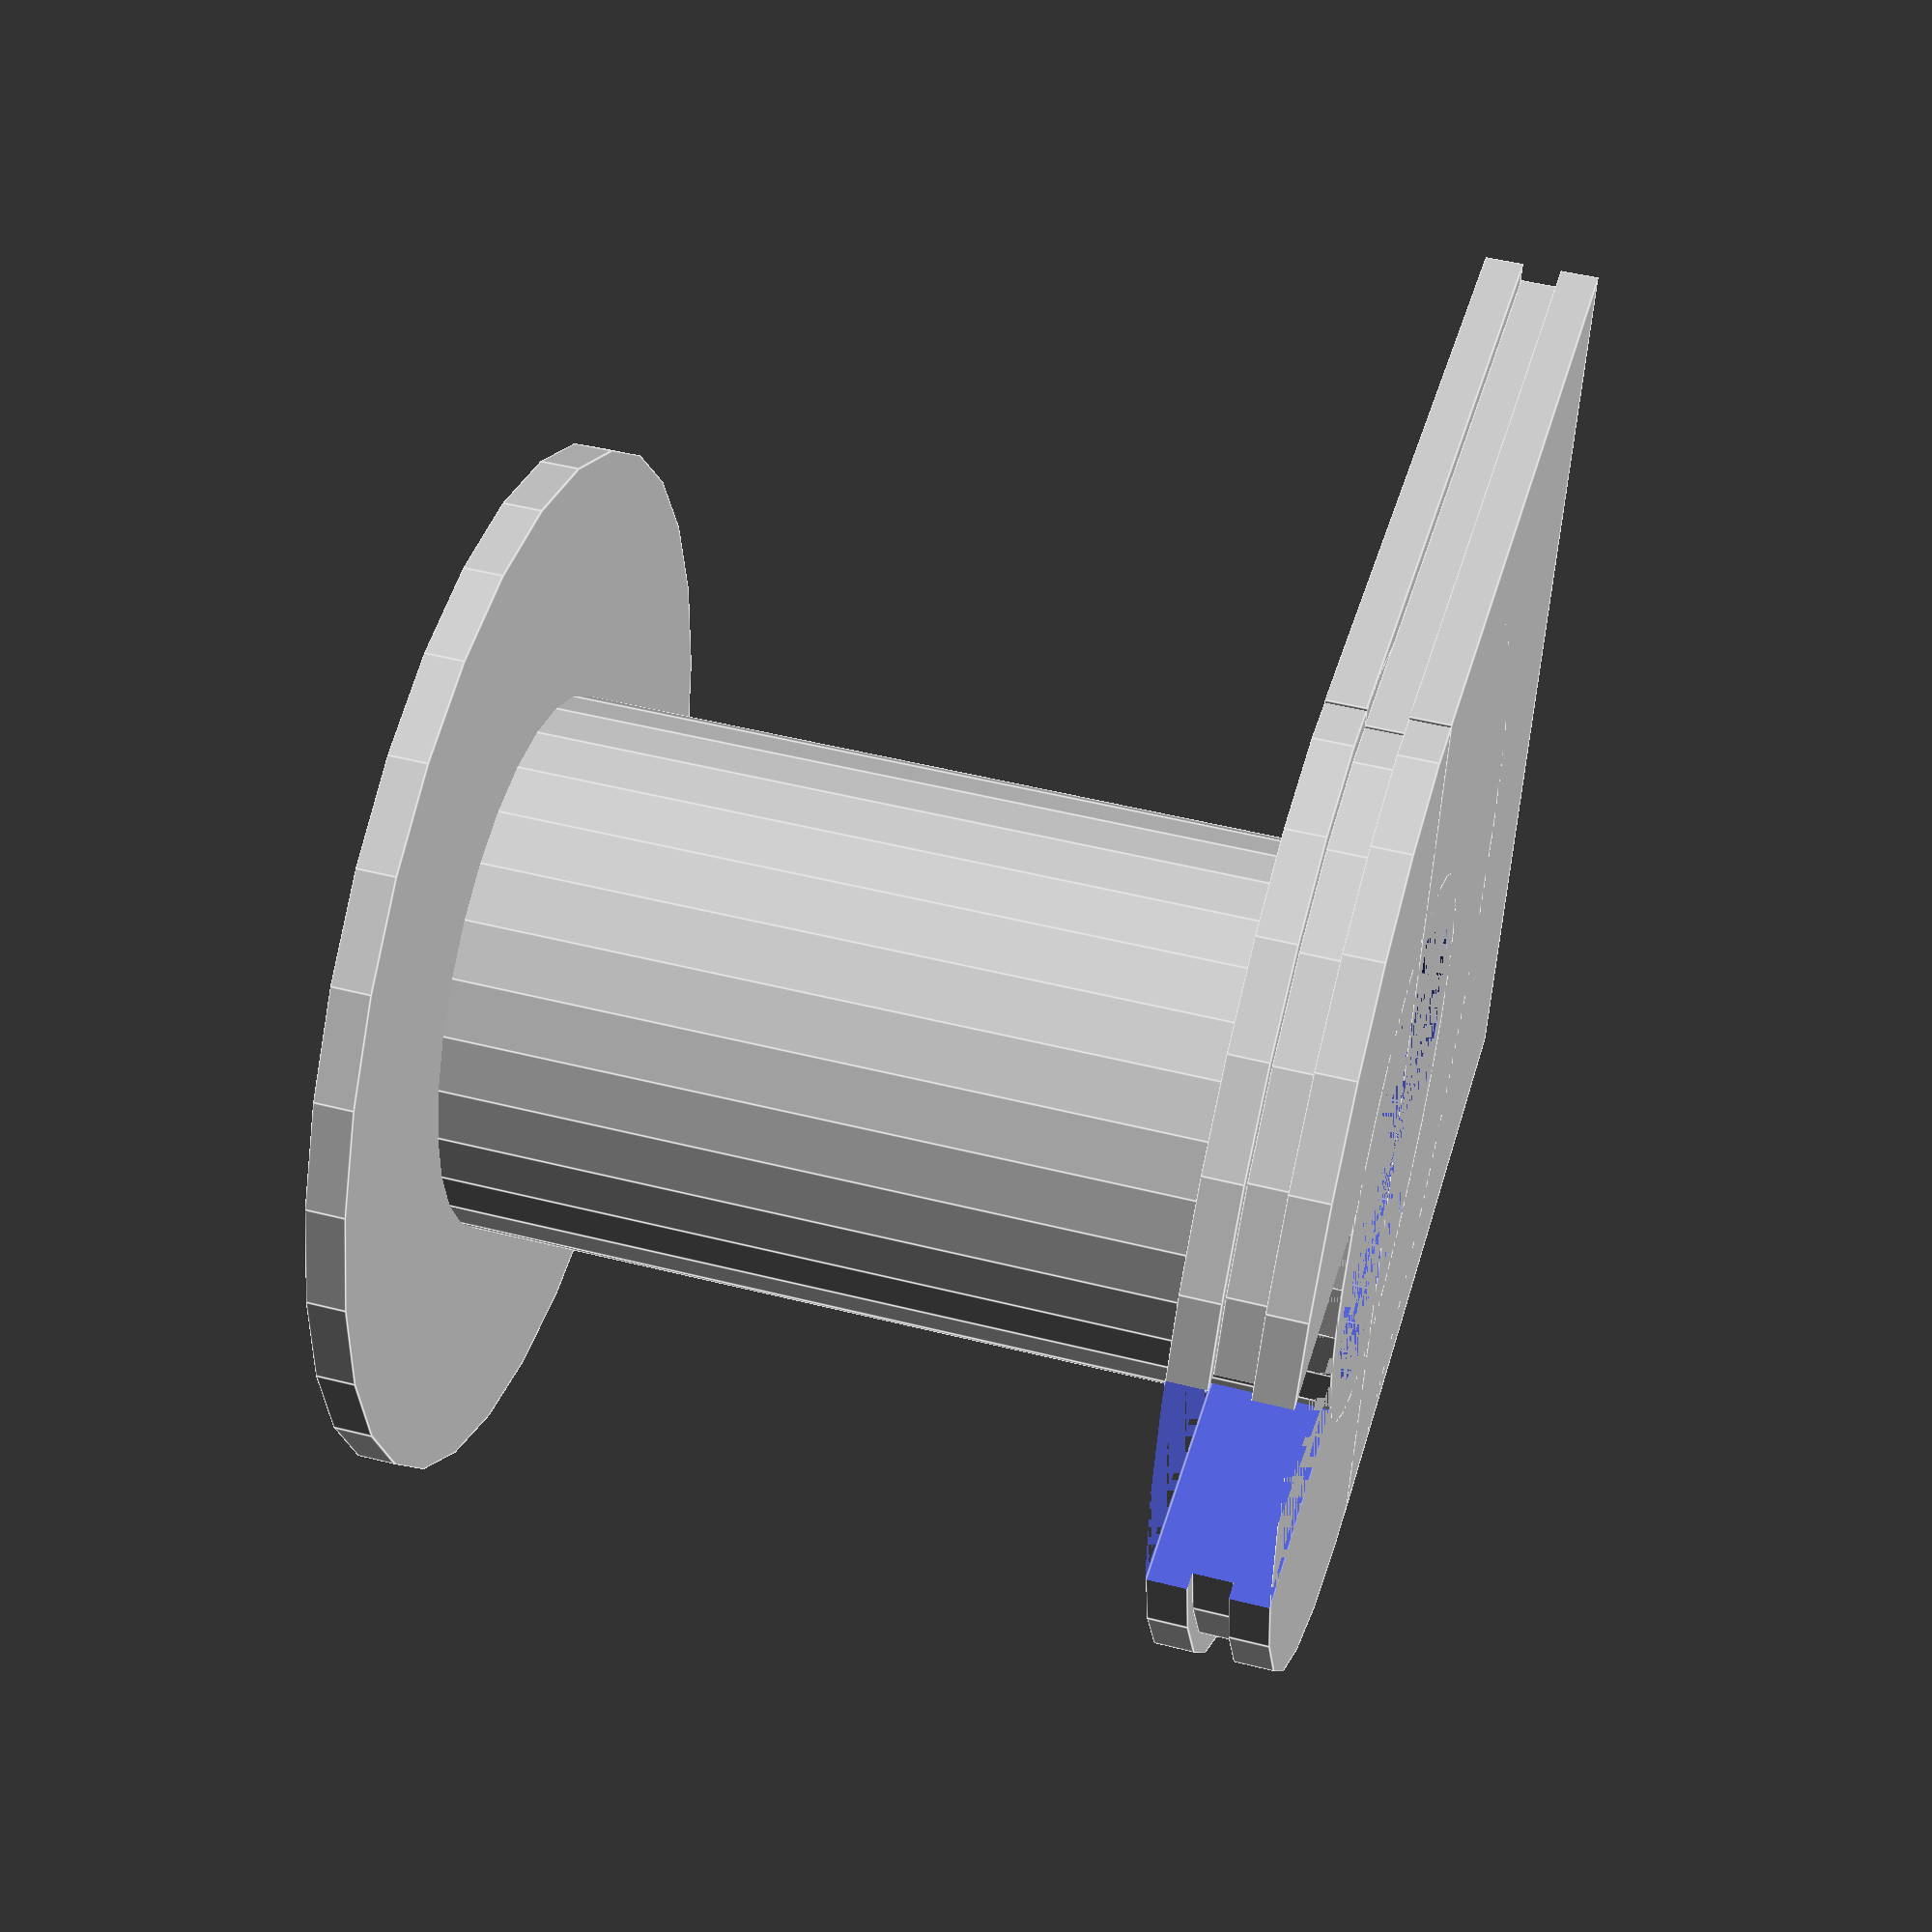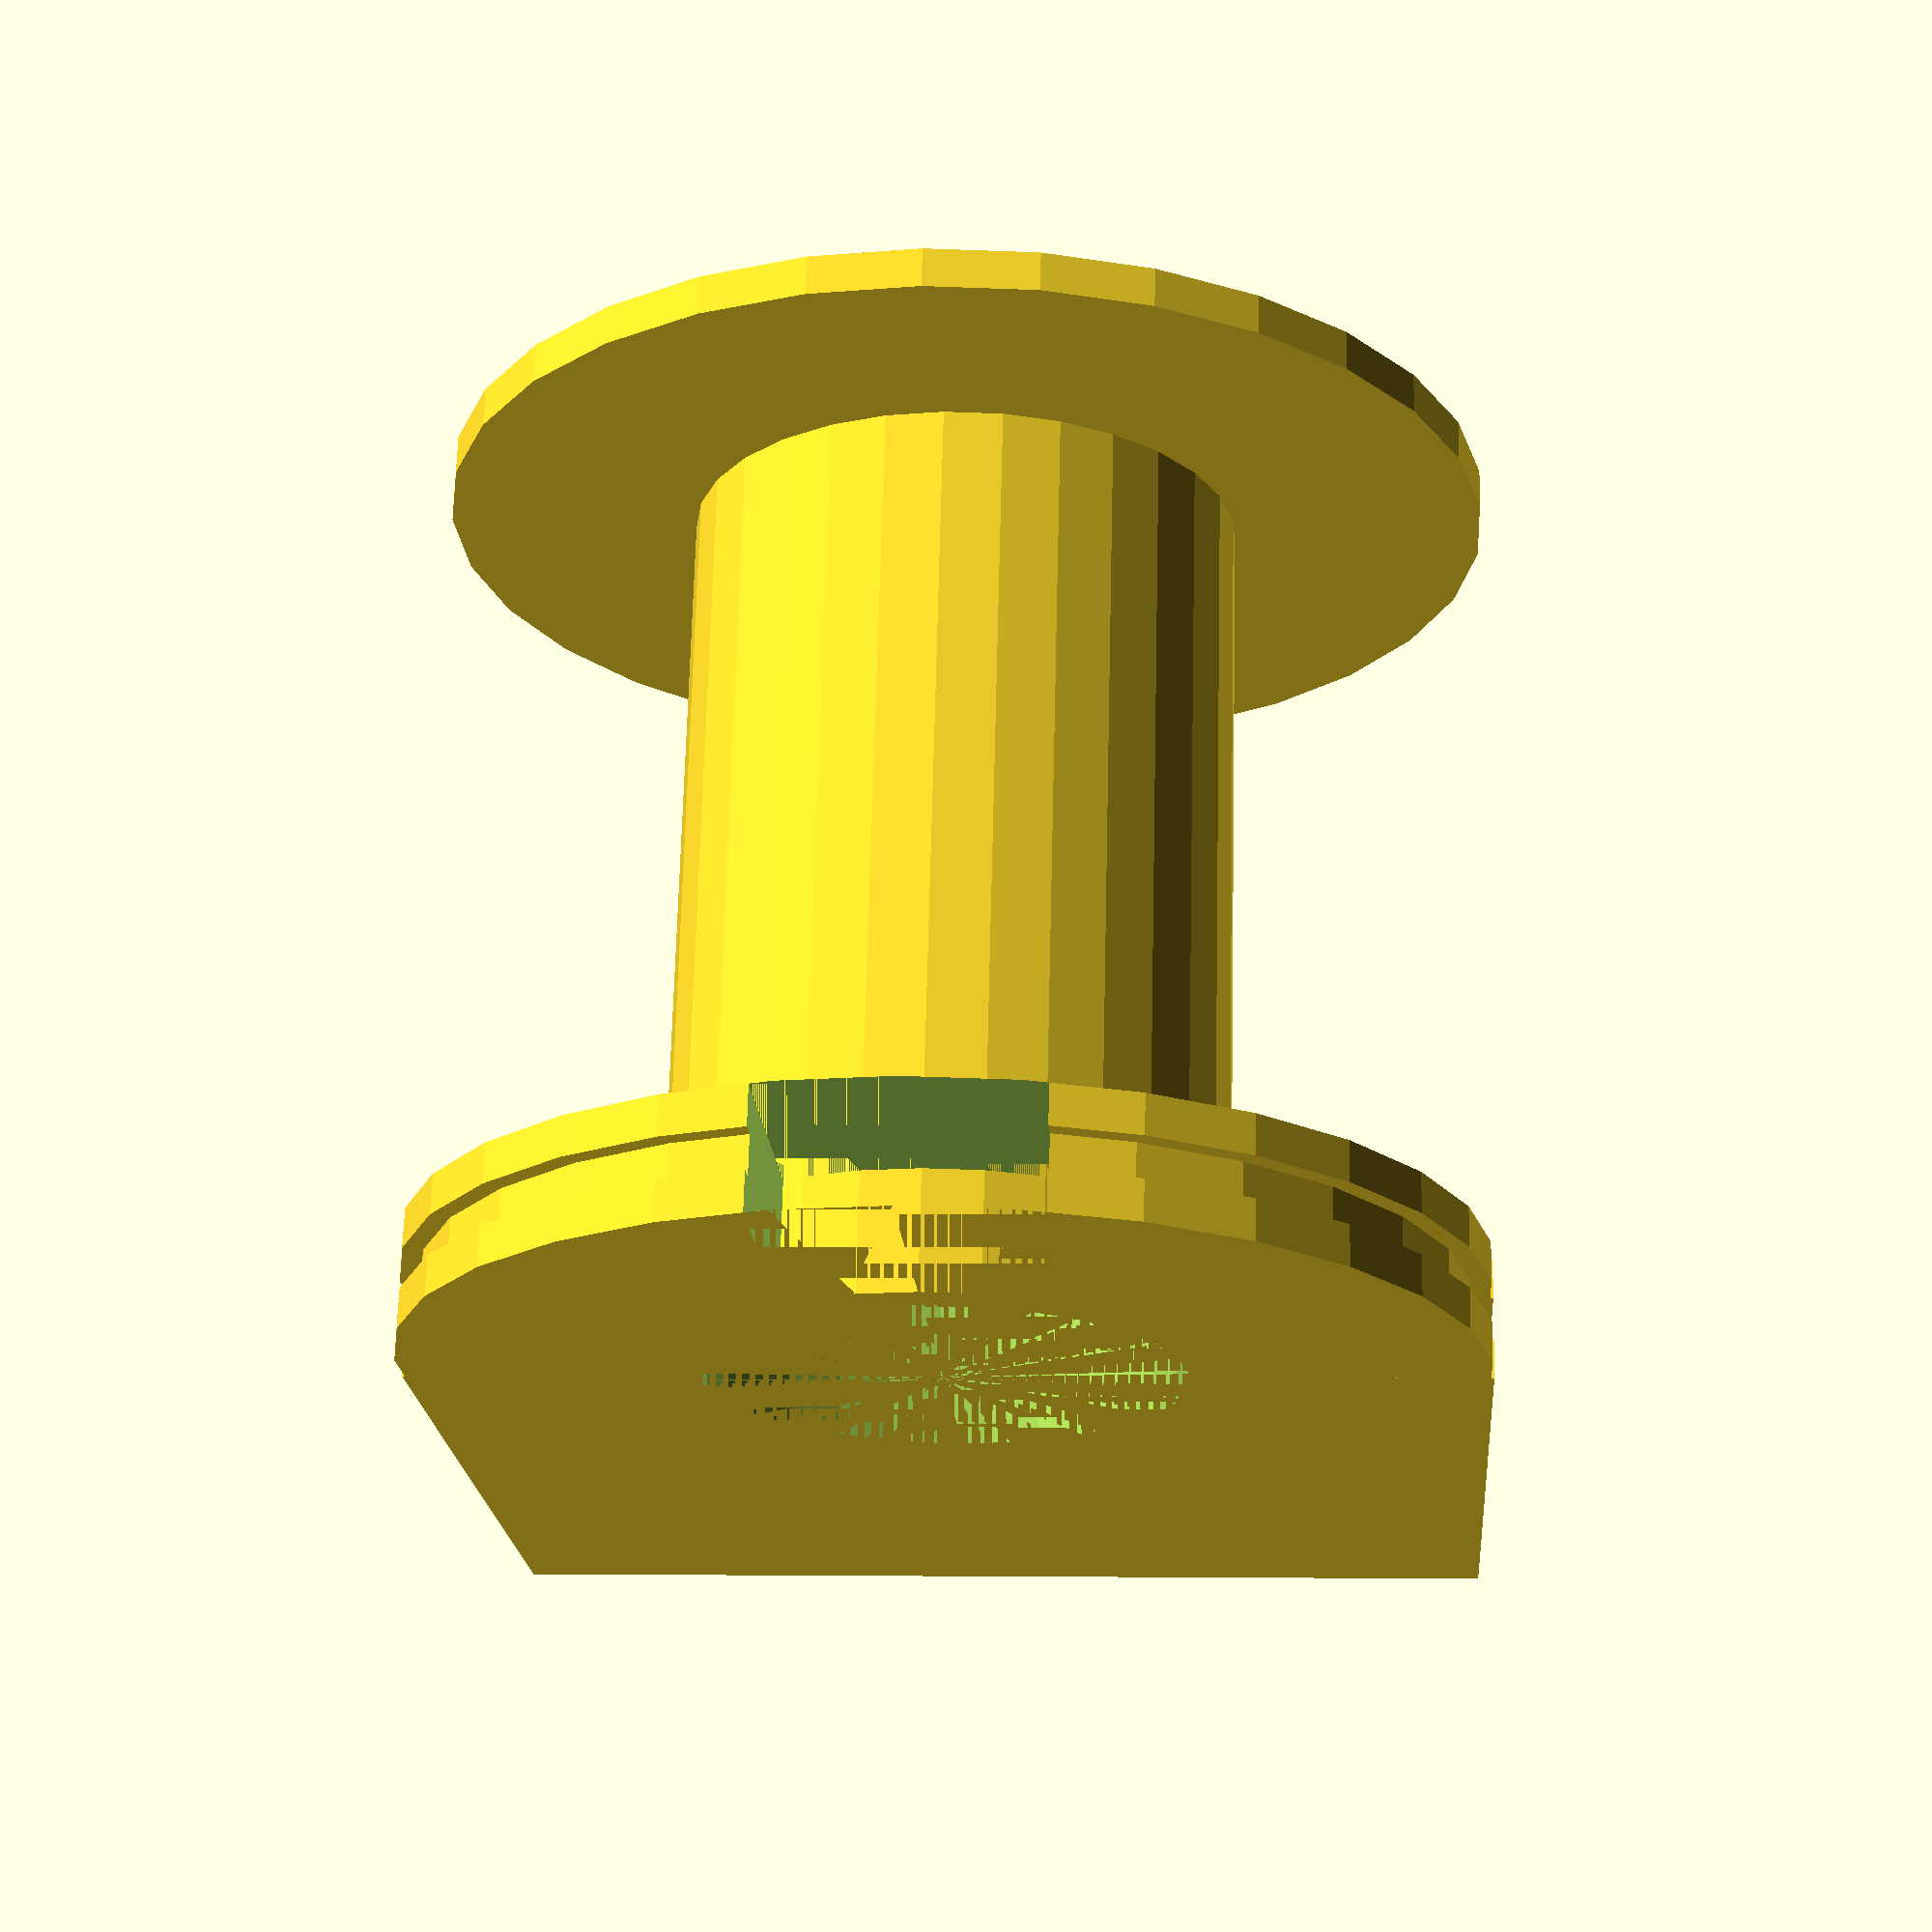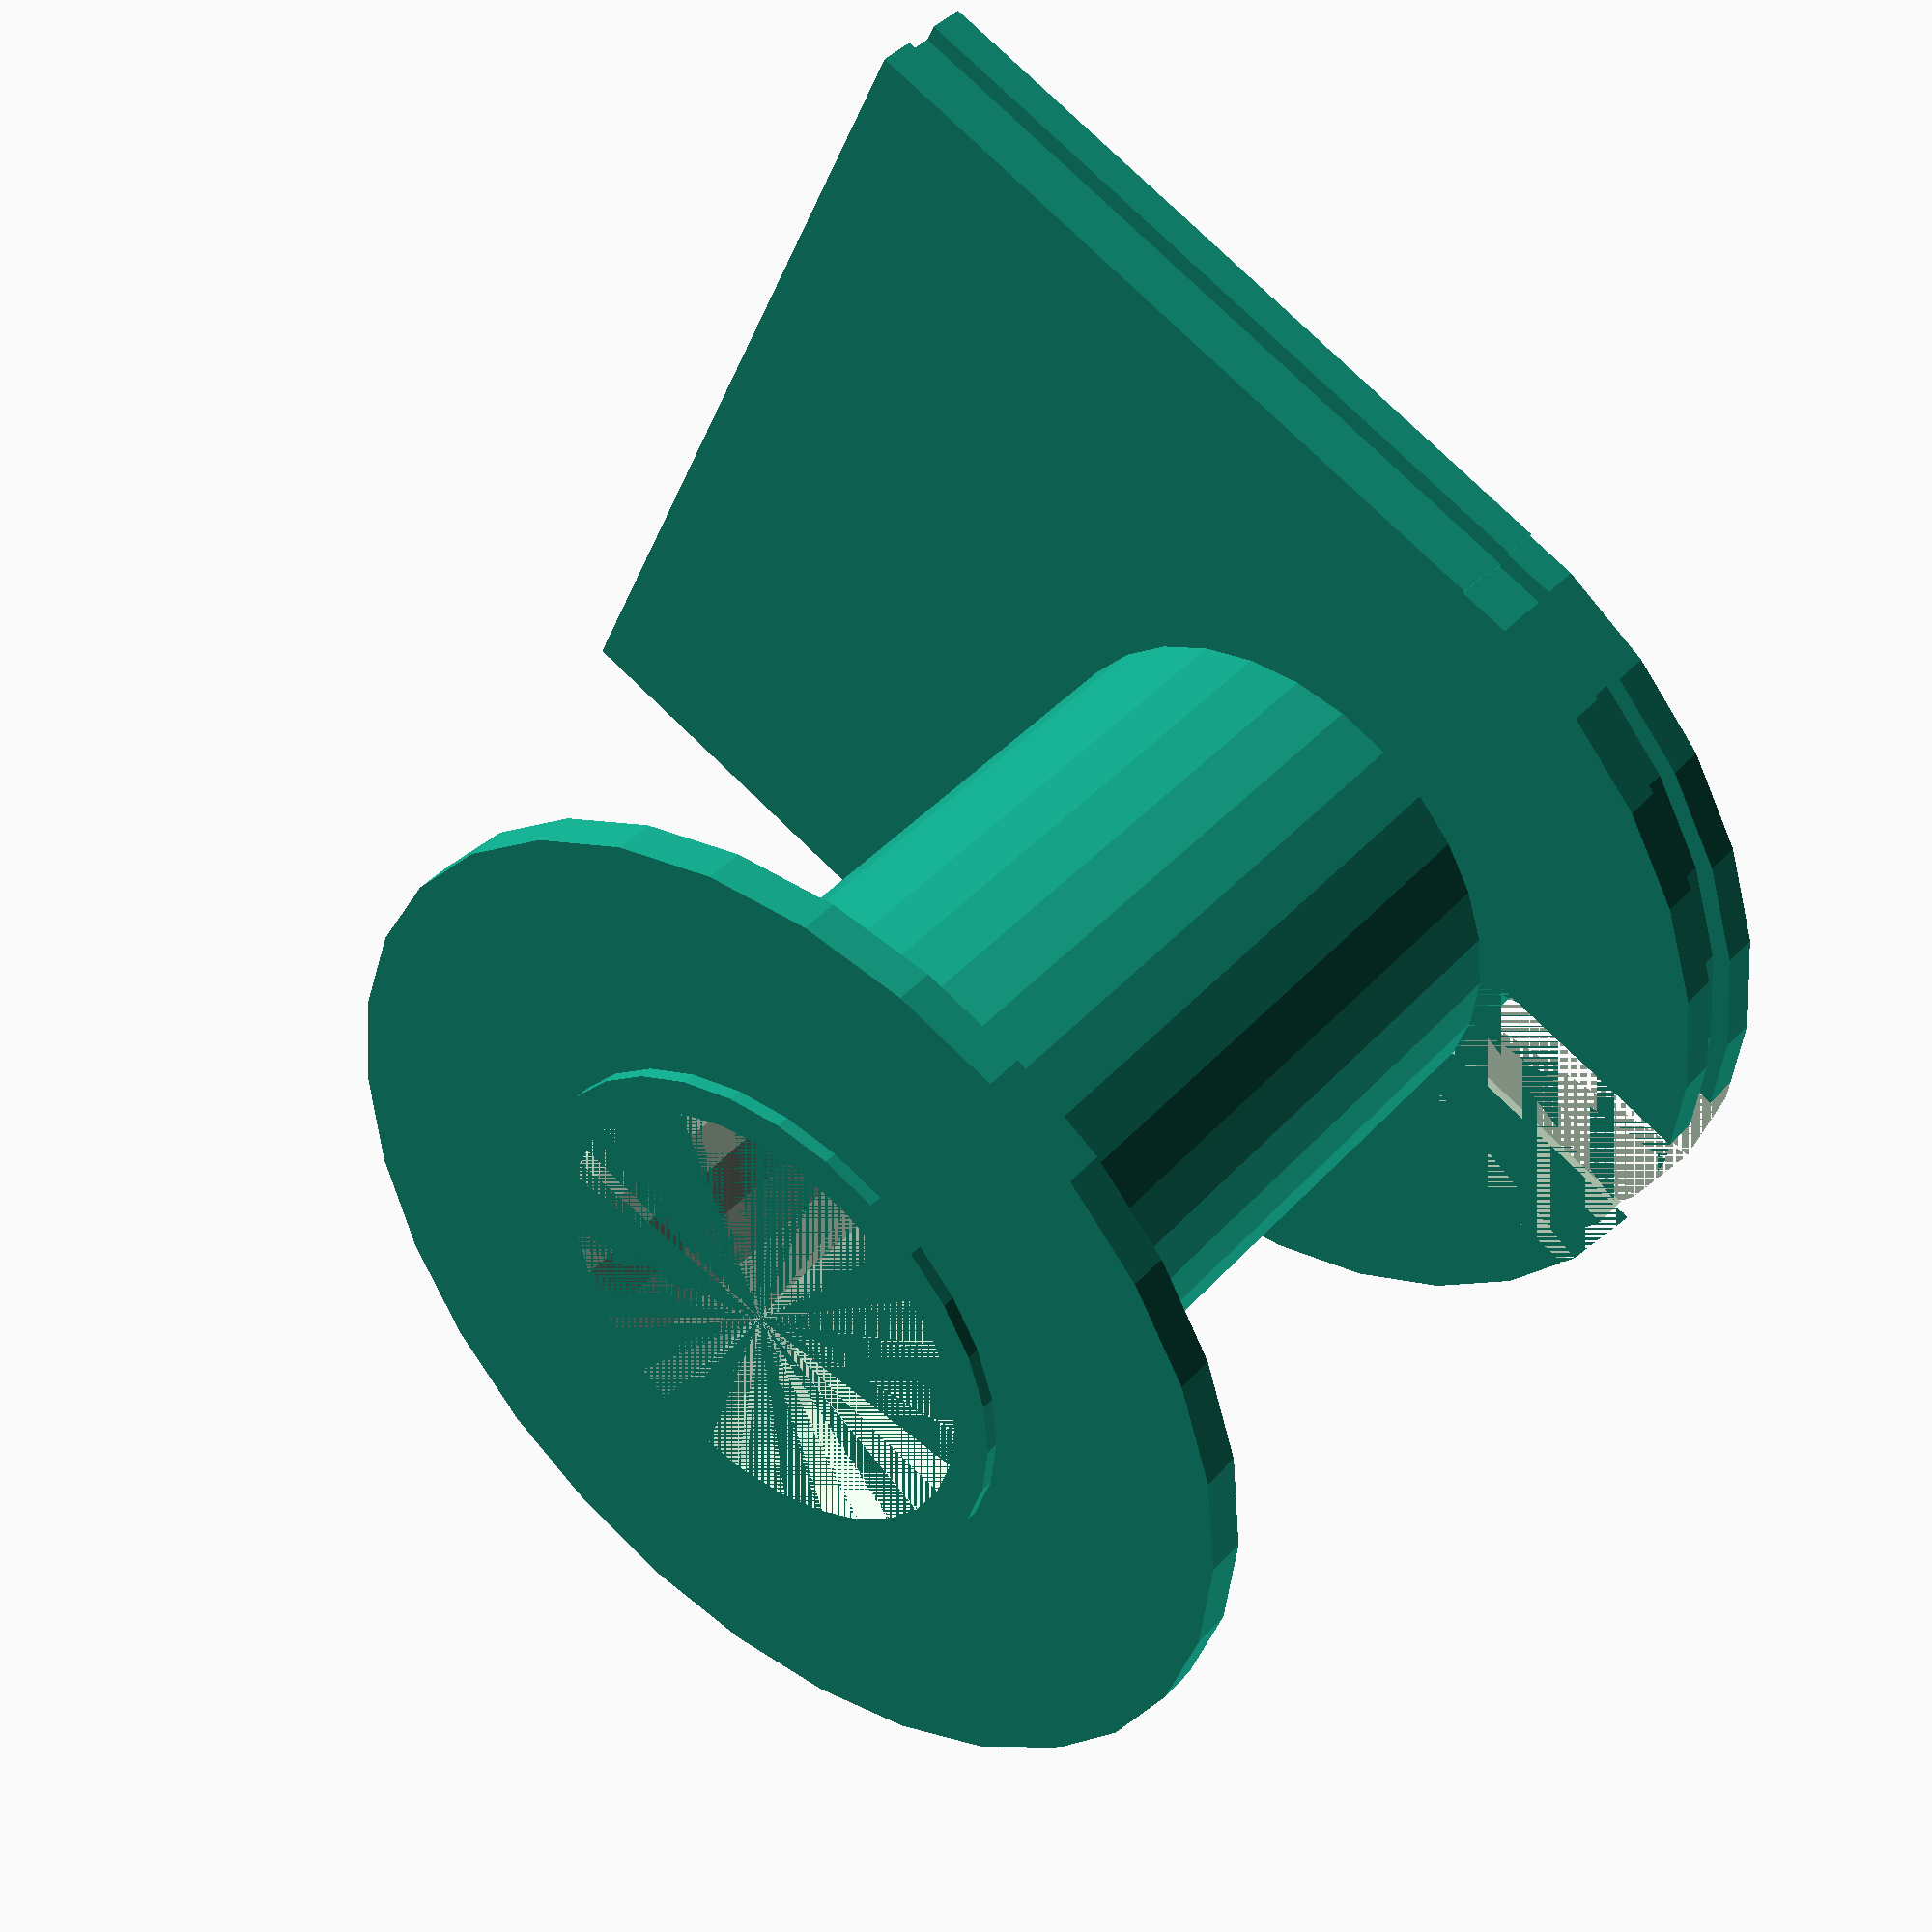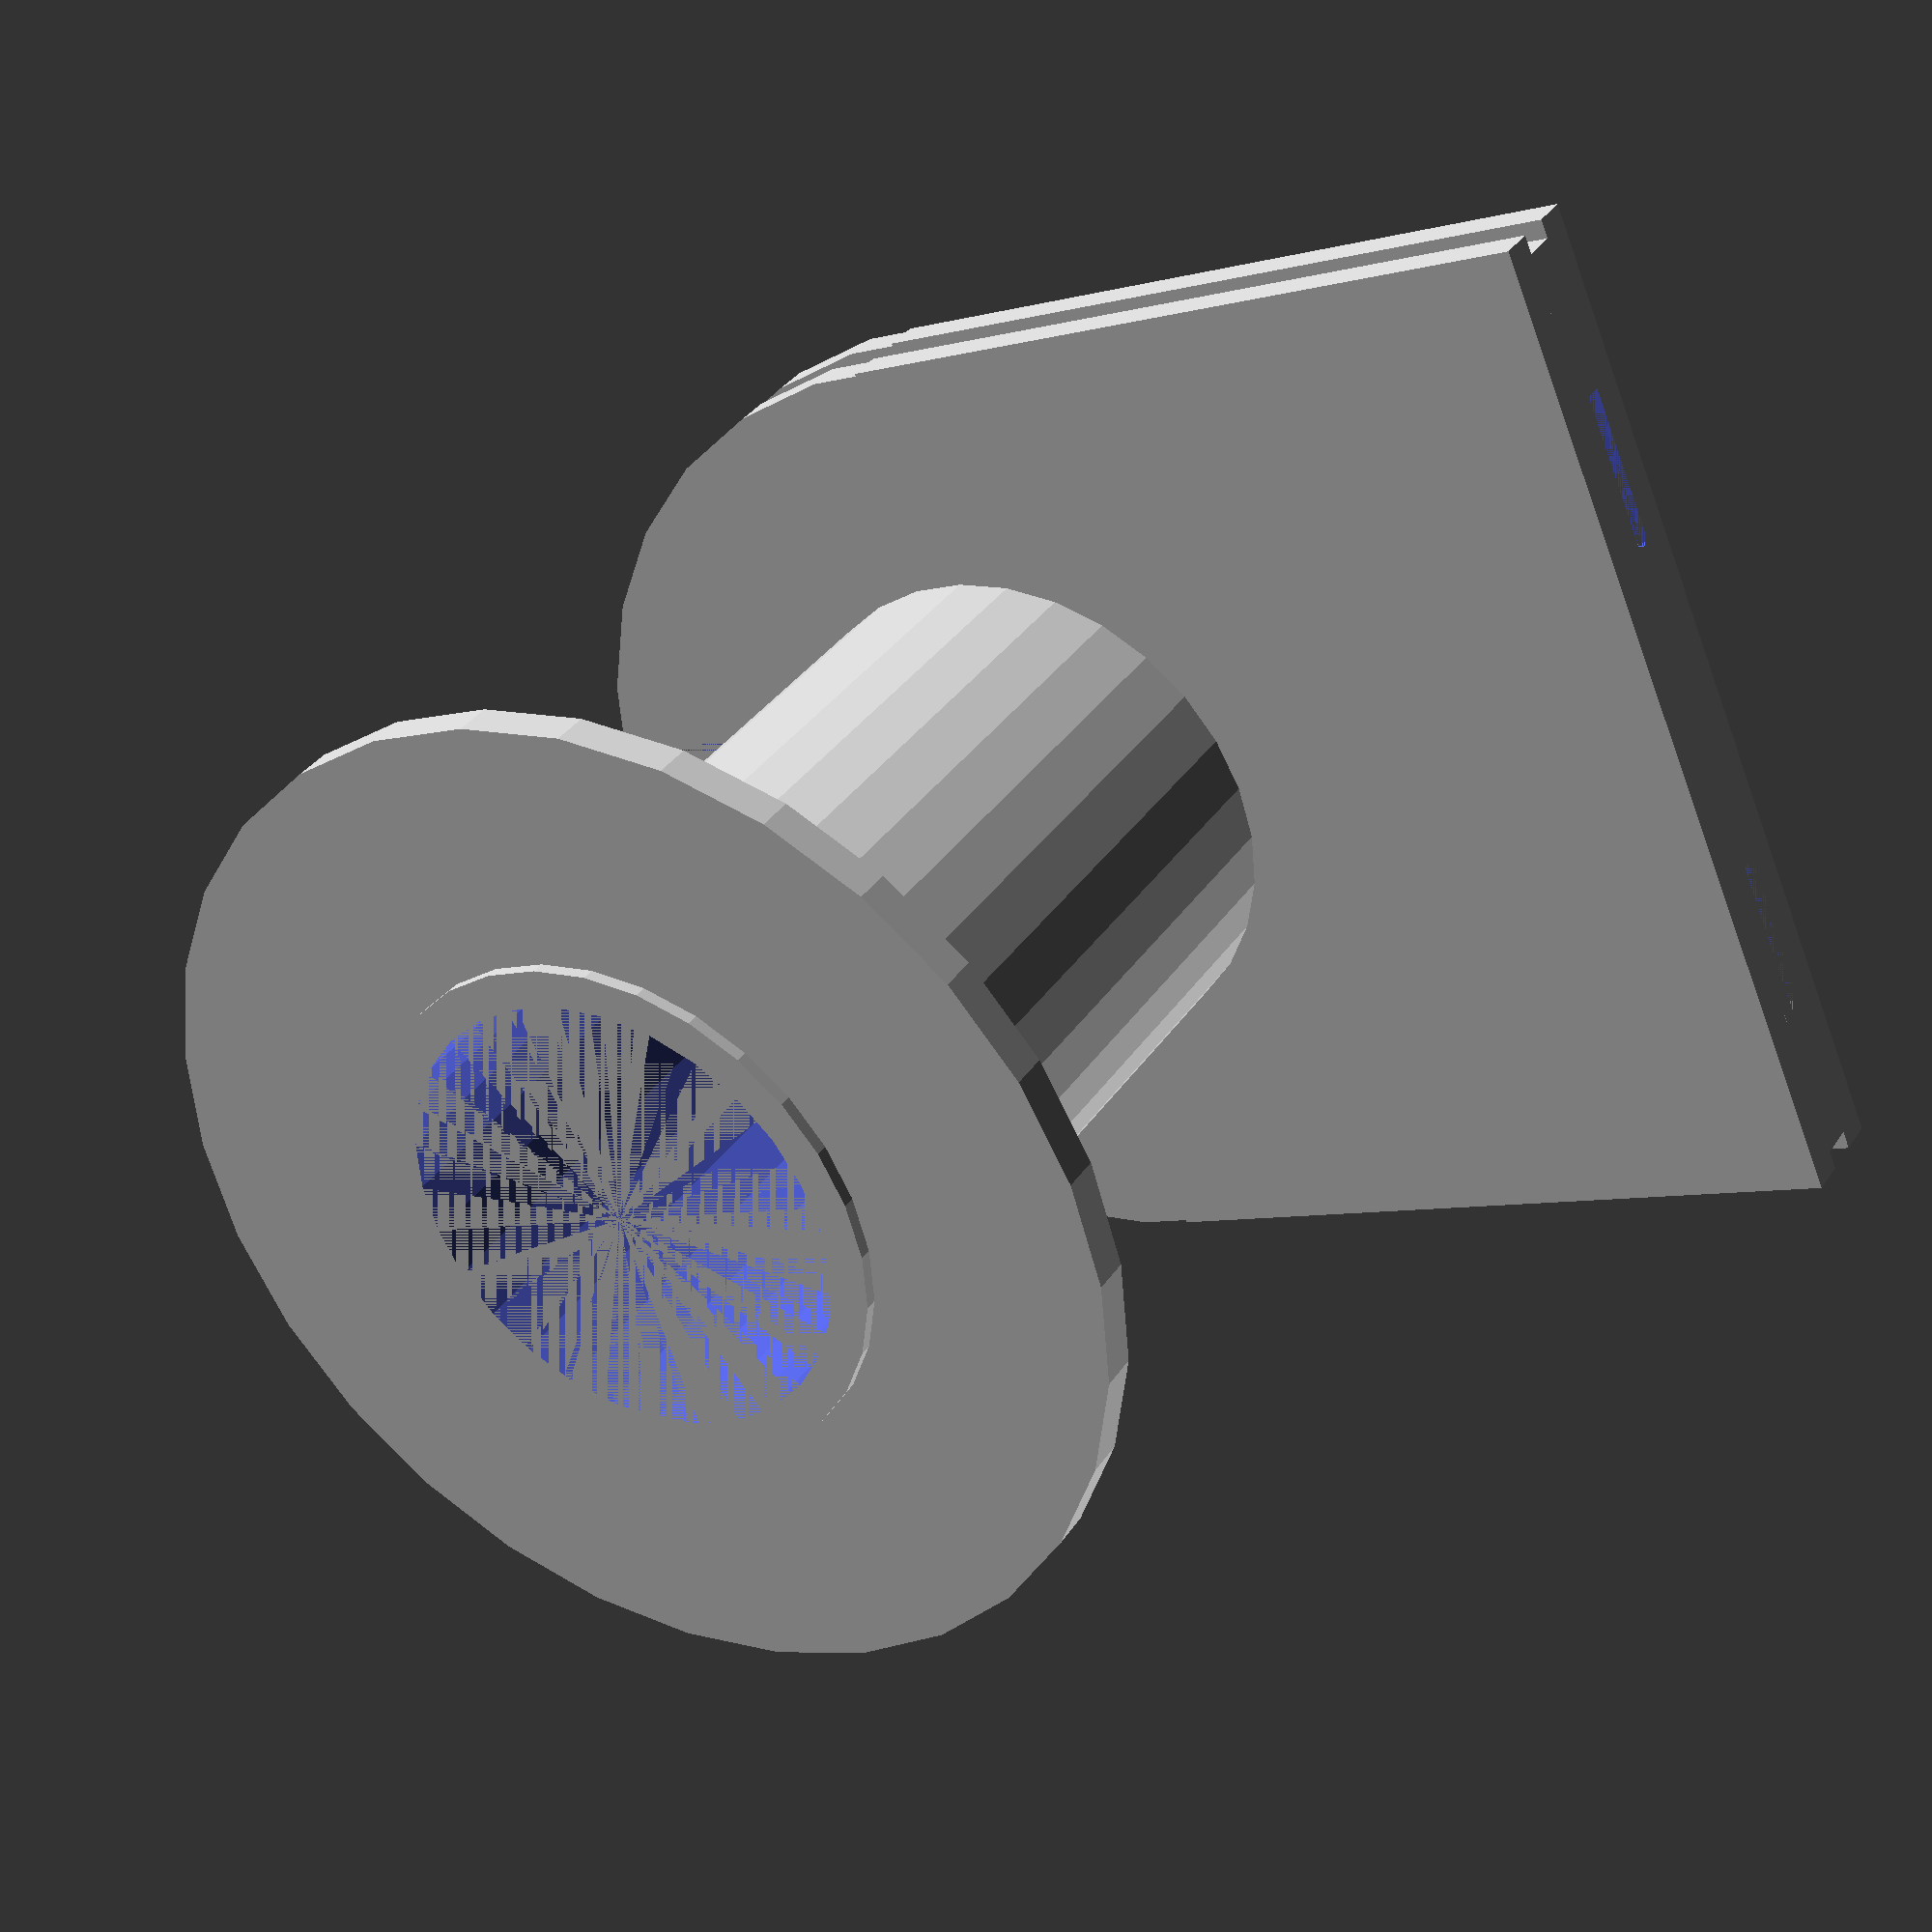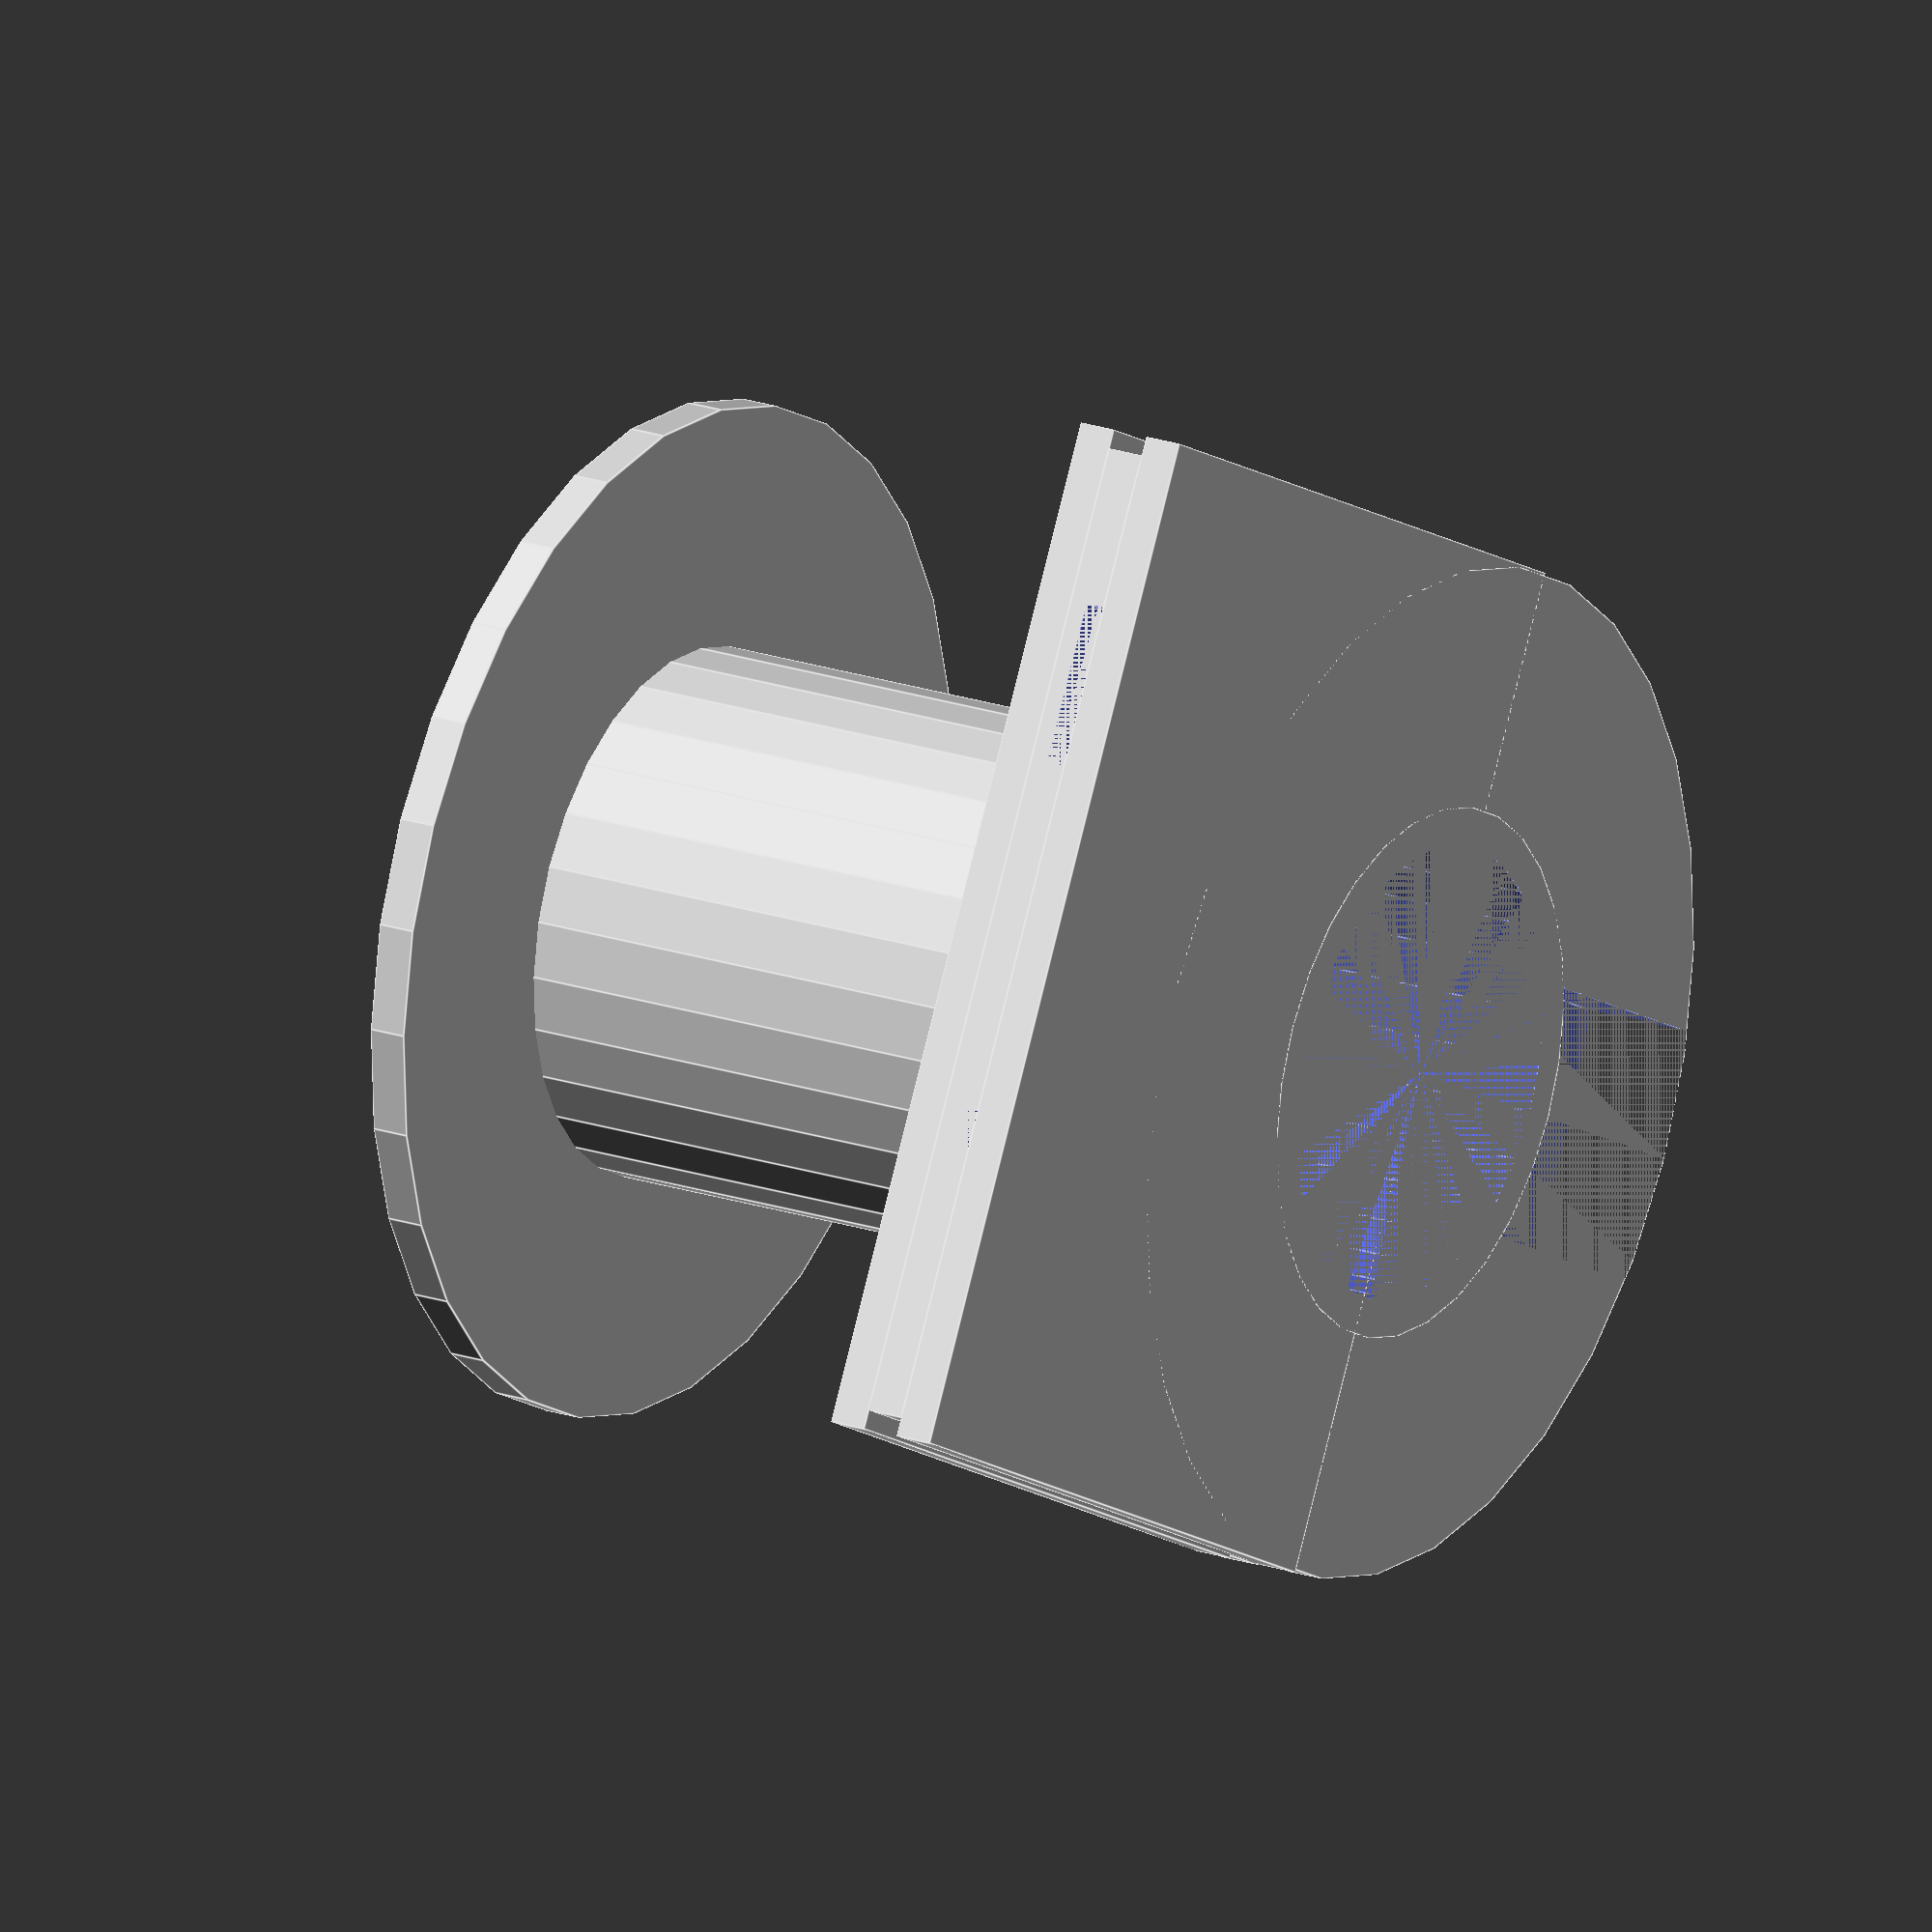
<openscad>
//Errel fruitmachine part:  coin slide coil.  (http://www.topgokkasten.nl/slide-errel/)
//(mine melted away because of a faulty pcb ;)
//(c)edwin@datux.nl

wand=1.5;
binnendiameter=18;
kraagdiameter=40;
lengte=36;
klemhouder=10;

difference()
{
    union()
    {
        //randje voorkant
        translate([0,0,lengte-0.5-wand])
        {
            //voorste kraag
            cylinder(d=kraagdiameter, h=wand);
        }

        //binnenkant achterkraag 
        translate([0,0,0])
        {
            difference()
            {
                union()
                {
                    //binnenste achterkraag
                    translate([0,0,0*wand])
                    {
                        cylinder(d=kraagdiameter, h=wand);
                        //klemhouder
                        translate([-(kraagdiameter/2+klemhouder),-kraagdiameter/2,0])
                        {
                            cube([kraagdiameter/2+klemhouder,kraagdiameter,wand],false);
                        }
                    }

                    //midden achterkraag (iets kleiner ivm koper begeleiding)
                    translate([0,0,1*wand])
                    {
                        cylinder(d=kraagdiameter-wand, h=wand);
                        //klemhouder
                        translate([-(kraagdiameter/2+klemhouder),-kraagdiameter/2+wand/2,0])
                        {
                            cube([kraagdiameter/2+klemhouder,kraagdiameter-wand,wand],false);
                        }
                    }
                    
                    //buitenste achterkraag
                    translate([0,0,2*wand])
                    {
                        cylinder(d=kraagdiameter, h=wand);
                        //klemhouder
                        translate([-(kraagdiameter/2+klemhouder),-kraagdiameter/2,0])
                        {
                            cube([kraagdiameter/2+klemhouder,kraagdiameter,wand],false);
                        }
                    }

                    
                }
                

                //uitsparing voor klemmen
                kd=0.8;
                kl=13;
                kb=6.36;
                translate([ -(kraagdiameter/2+klemhouder) ,kraagdiameter/4-kb/2,wand])
                {
                    cube([ kl, kb, kd], false);
                }

                translate([ -(kraagdiameter/2+klemhouder) ,-(kraagdiameter/4+kb/2),wand])
                {
                    cube([ kl, kb, kd], false);
                }

                
                //uitsparing voor koperdoorgang
                uitsparing=10;
                translate([0,-uitsparing/2,0])
                {
                    cube([kraagdiameter,uitsparing,wand*3],false);
                }
                
    
                
            }
            
            
            
        }

        //buitendiameter kern
        cylinder(d=binnendiameter+2*wand, h=lengte);
    }
    
    //binnendiameter kern uithollen
    cylinder(d=binnendiameter, h=lengte);
}


</openscad>
<views>
elev=310.7 azim=351.2 roll=105.6 proj=p view=edges
elev=111.0 azim=94.5 roll=358.6 proj=p view=wireframe
elev=138.2 azim=204.5 roll=142.0 proj=p view=solid
elev=325.5 azim=156.6 roll=28.9 proj=p view=wireframe
elev=159.8 azim=332.9 roll=57.9 proj=o view=edges
</views>
